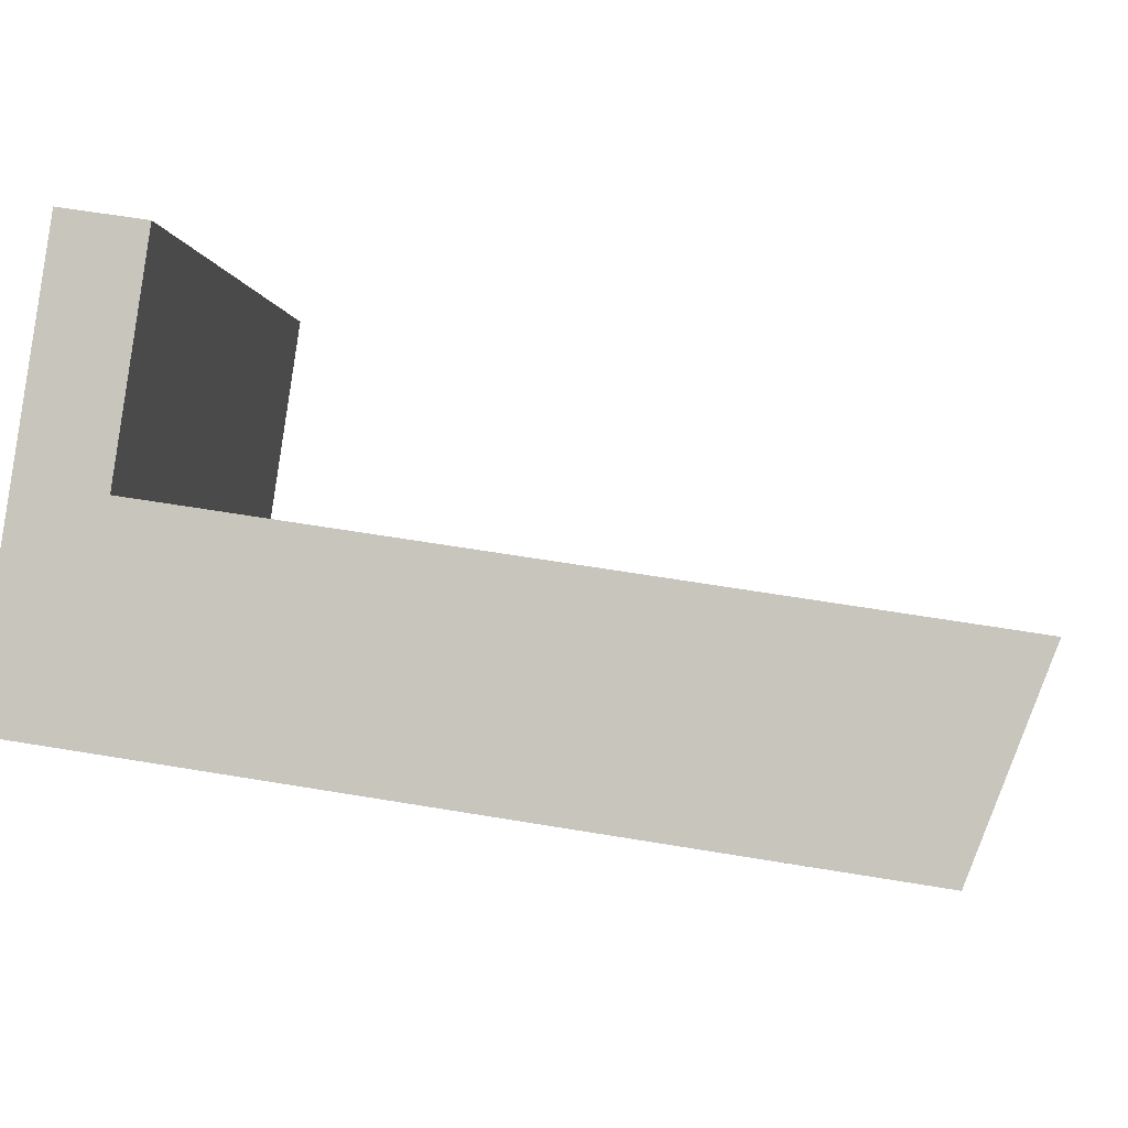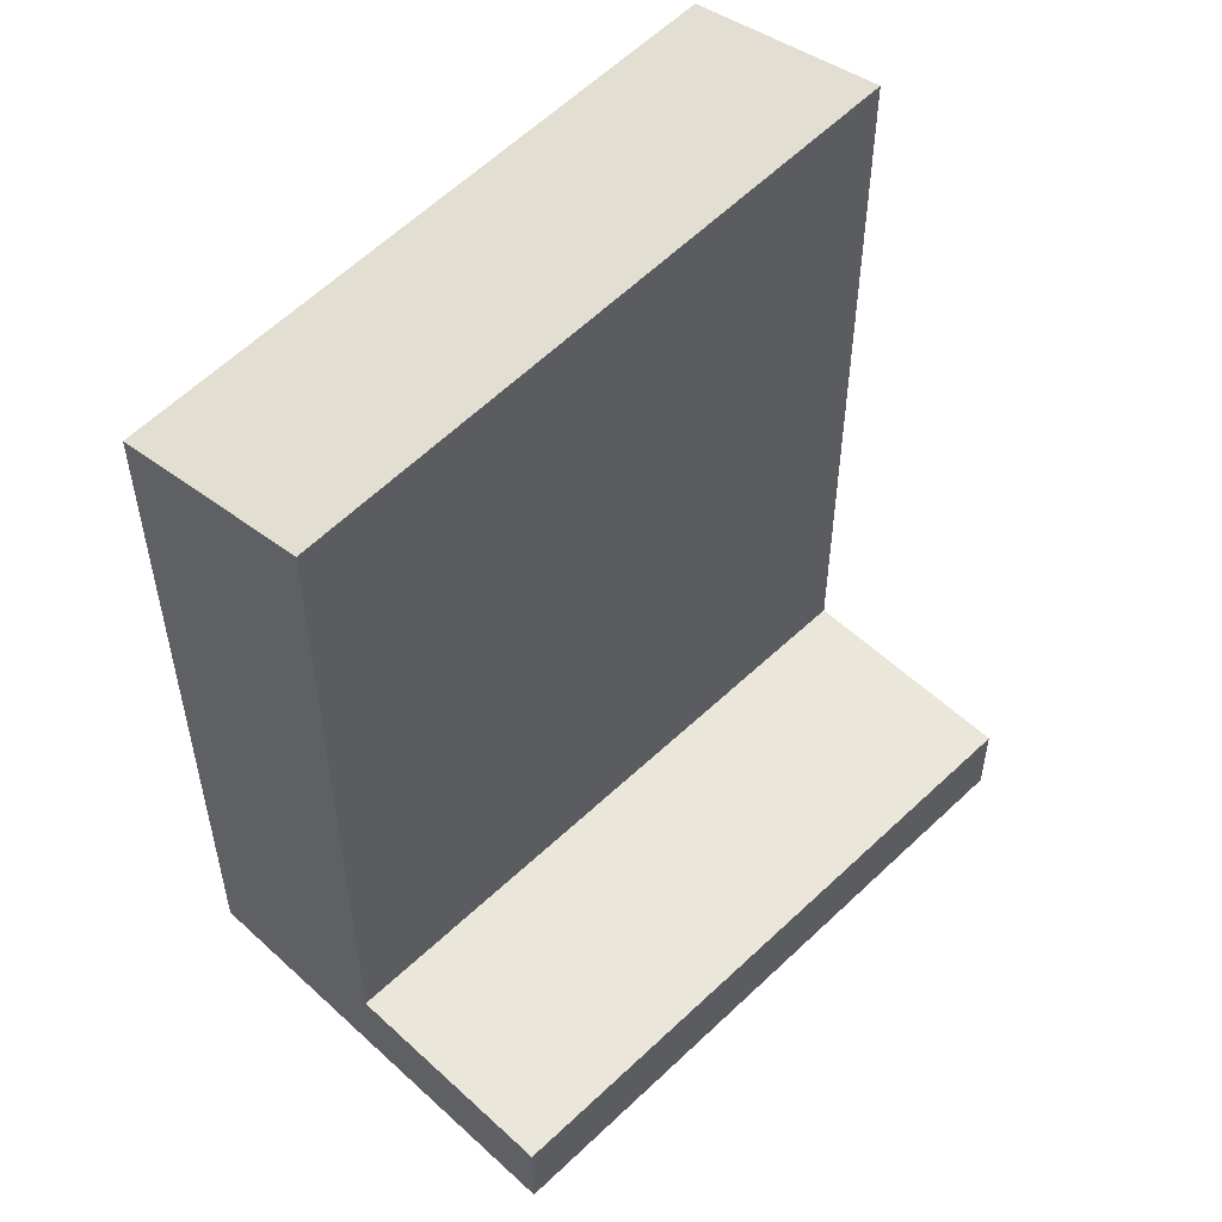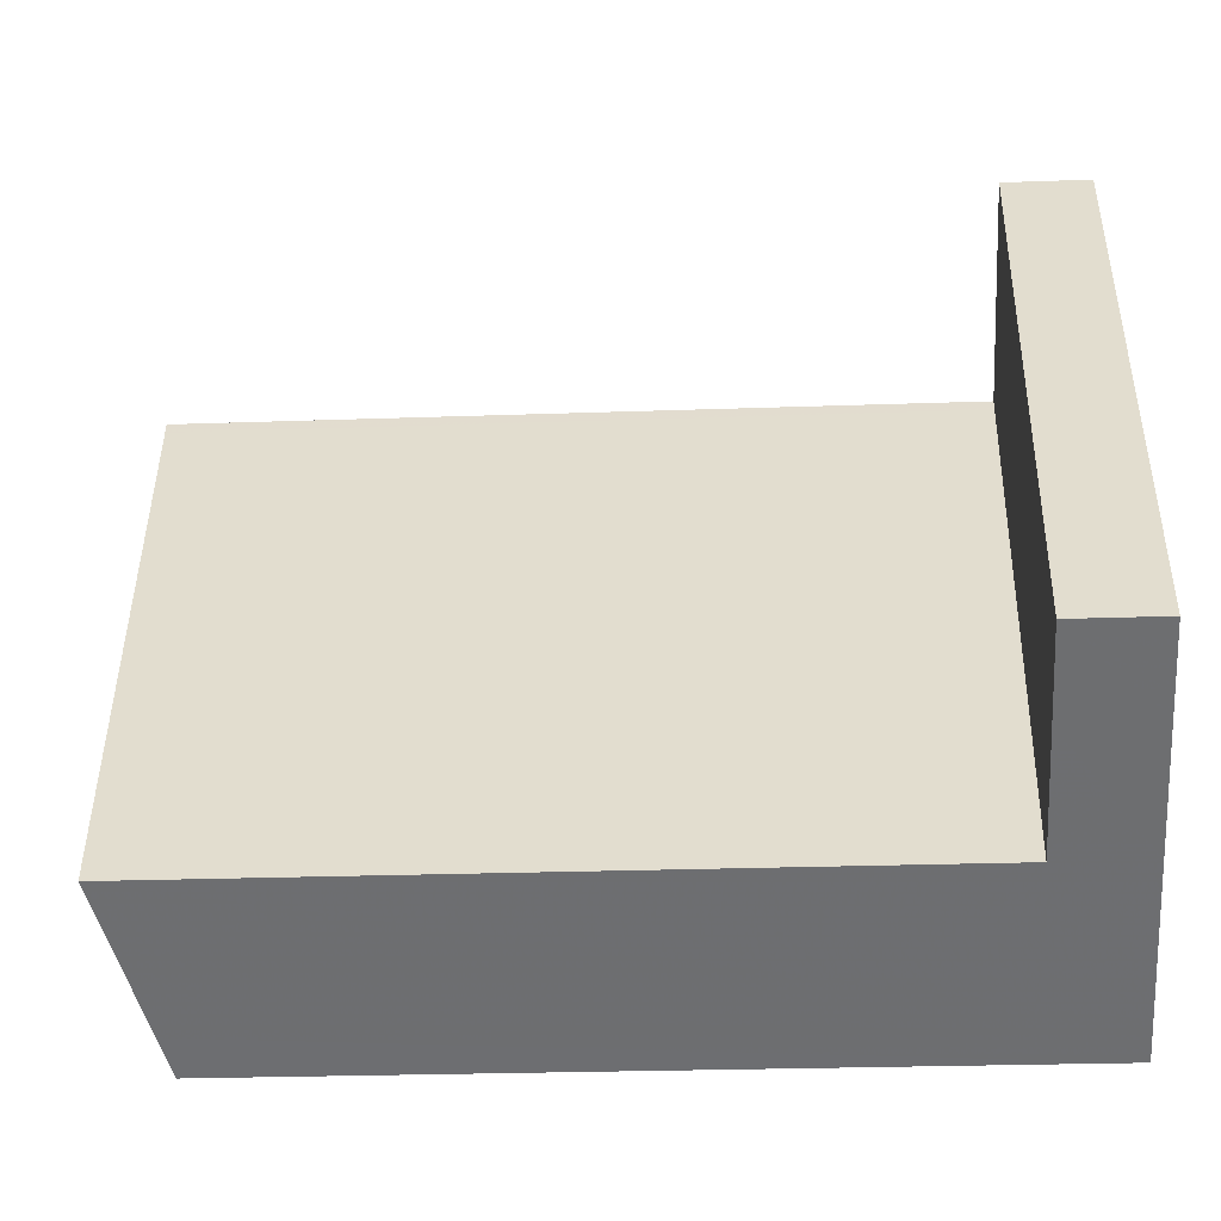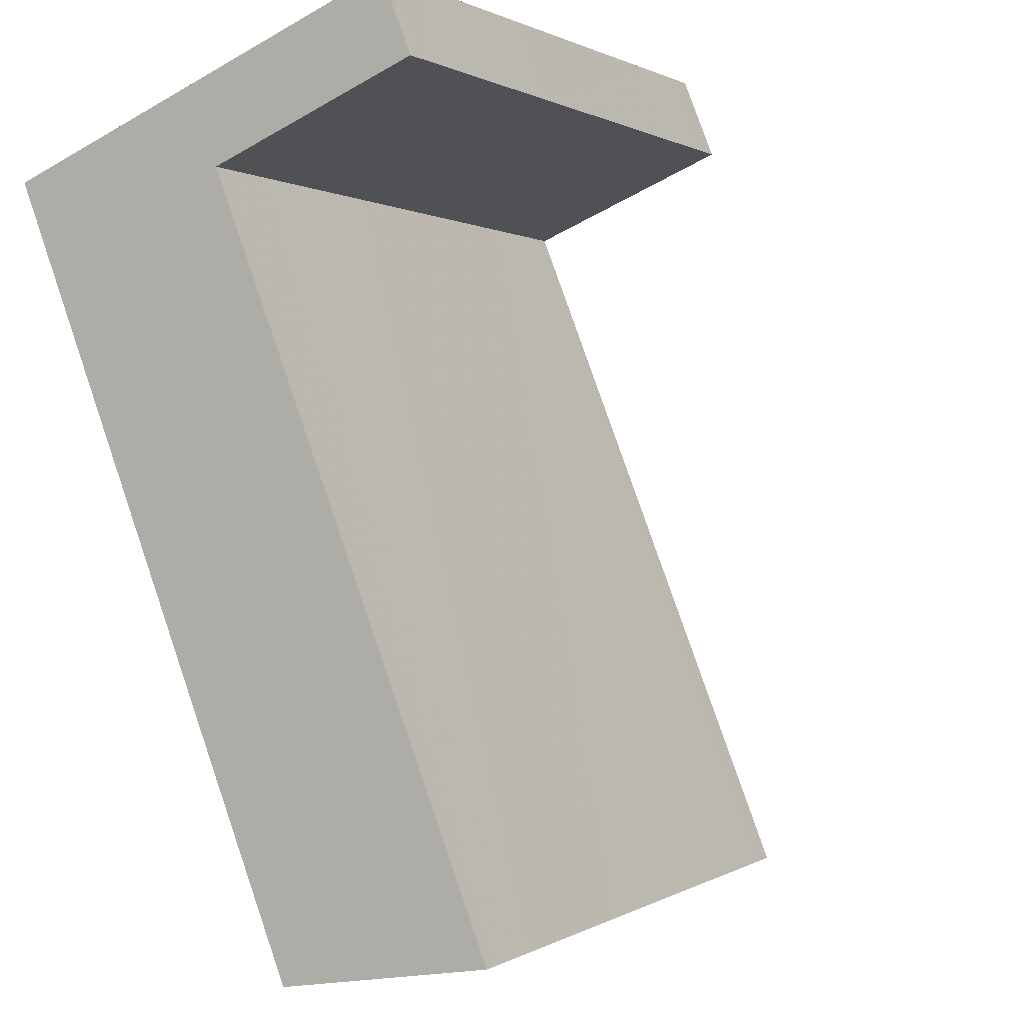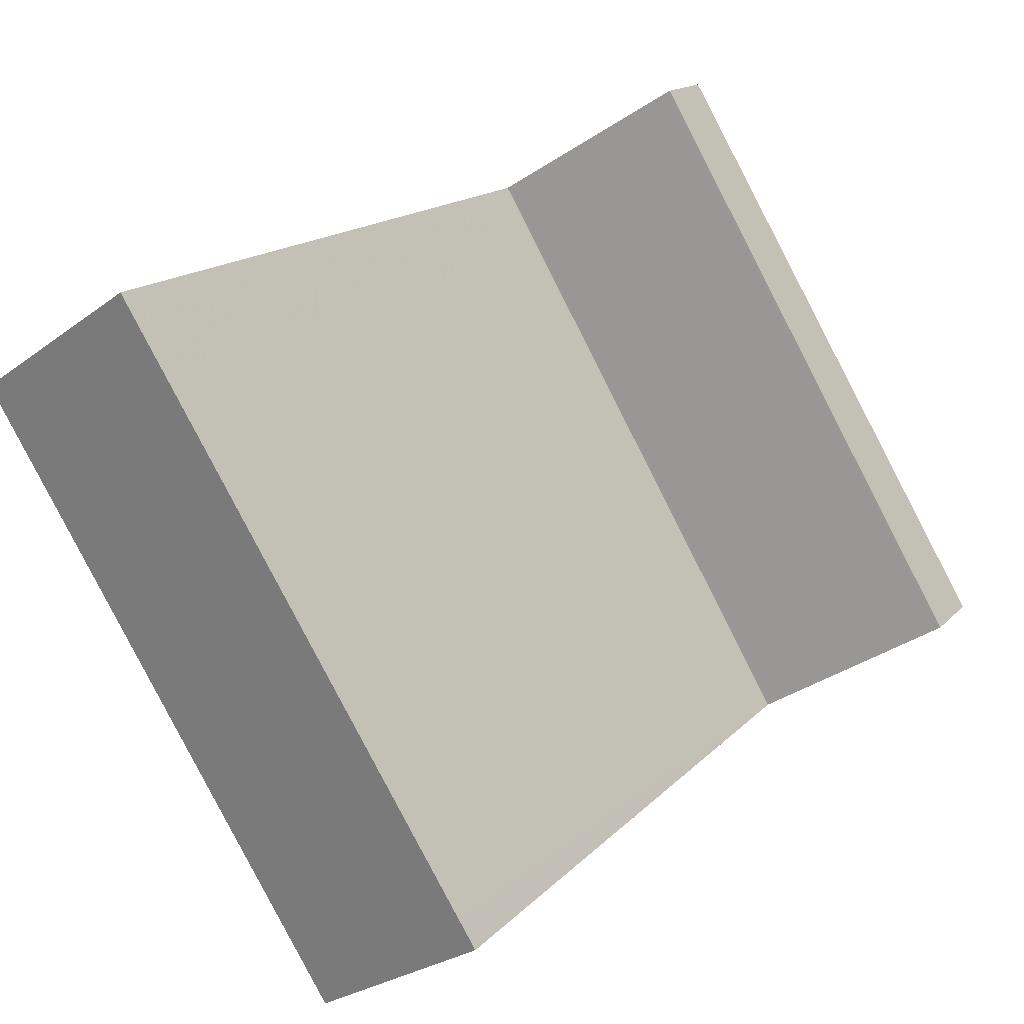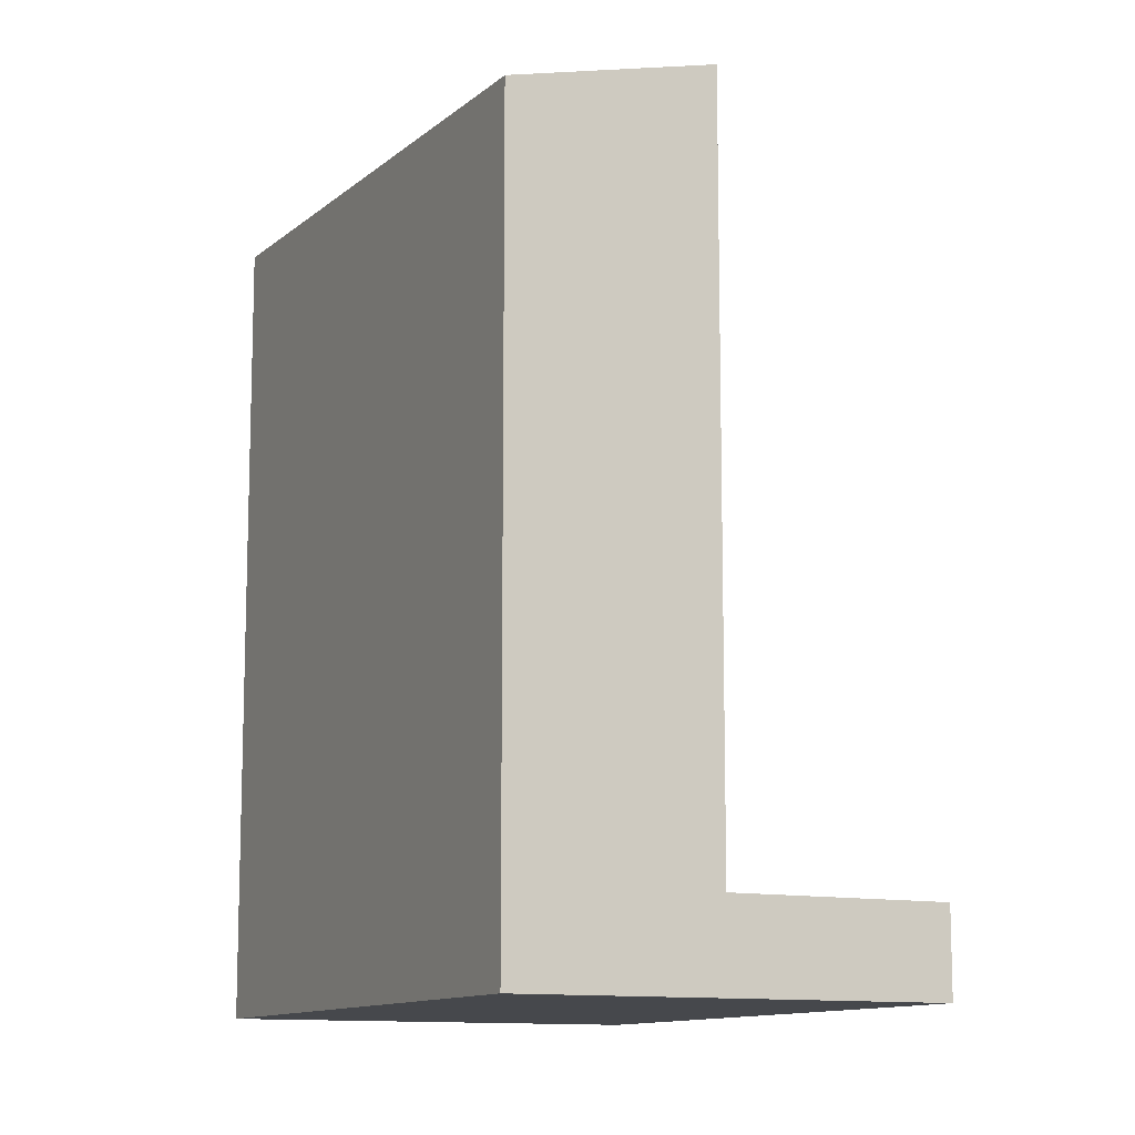
<metadata>
{"format":"obj","ext":"obj","renderer":"f3d","projection":"perspective","resolution":1024,"background":"white","views":[{"elev":57.8,"azim":-80.0,"up":"+Y"},{"elev":55.7,"azim":75.1,"up":"+Z"},{"elev":-23.7,"azim":93.5,"up":"+Y"},{"elev":78.8,"azim":-19.0,"up":"+Y"},{"elev":14.5,"azim":25.6,"up":"+Y"},{"elev":-11.5,"azim":4.4,"up":"+Z"}]}
</metadata>
<code>
v -2236 -311.5 0.3818
v -2234 -314.1 0.4042
v -2237 -312.5 3.727
v -2236 -315.1 3.601
v -2236 -311.5 0.3823
v -2235 -311.8 0.3846
v -2235 -312.5 0.3907
v -2235 -314.6 0.4069
v -2236 -313 0.3934
v -2236 -312.3 0.3873
v -2235 -314.1 0.4031
v -2234 -313.6 0.4003
v -2235 -314.3 0.4054
v -2235 -313.8 0.4015
v -2235 -312.7 0.3918
v -2235 -314.2 0.4043
v -2235 -314.5 0.4059
v -2234 -313.9 0.4032
v -2237 -312 0.3845
v -2235 -314.6 0.4069
v -2236 -315 3.649
v -2237 -312.4 3.775
v -2237 -312.5 3.772
v -2237 -312.6 3.725
v -2237 -312.7 3.759
v -2237 -312.8 3.712
v -2237 -313.4 3.725
v -2237 -313.5 3.678
v -2235 -314.6 3.822
v -2236 -313 3.898
v -2236 -312.3 3.932
v -2235 -314.1 3.844
v -2236 -314.5 3.671
v -2235 -314.5 3.828
v -2237 -312 3.948
v -2235 -314.6 3.822
v -2237 -312.1 0.385
v -2237 -312.1 3.945
v -2236 -312.3 0.3873
v -2236 -312.3 3.932
v -2236 -313 0.3934
v -2236 -313 3.898
v -2237 -312.1 0.385
v -2237 -312 0.3845
v -2237 -312.1 3.945
v -2237 -312 3.948
v -2235 -314.1 0.4031
v -2235 -314.1 3.844
v -2236 -314.6 3.623
v -2236 -311.8 0.3834
v -2236 -311.7 0.3829
v -2236 -312 0.3857
v -2235 -314.5 0.4059
v -2235 -314.5 3.828
v -2236 -314.9 3.655
v -2236 -315 3.607
v -2236 -311.5 0.3823
v -2236 -311.5 0.3818
v -2236 -311.5 -5.551e-17
v -2236 -311.5 5.551e-17
v -2235 -314.3 0.4054
v -2234 -314.1 0.4042
v -2234 -314.1 0
v -2235 -314.3 5.551e-17
v -2237 -312.4 3.775
v -2237 -312.5 3.727
v -2237 -312.5 -4.441e-16
v -2237 -312.4 -4.441e-16
v -2236 -315 3.607
v -2236 -315.1 3.601
v -2236 -315.1 4.441e-16
v -2236 -315 0
v -2235 -311.8 0.3846
v -2236 -311.5 0.3823
v -2236 -311.5 5.551e-17
v -2235 -311.8 0
v -2235 -312.5 0.3907
v -2235 -311.8 0.3846
v -2235 -311.8 0
v -2235 -312.5 5.551e-17
v -2234 -313.6 0.4003
v -2235 -312.5 0.3907
v -2235 -312.5 5.551e-17
v -2234 -313.6 0
v -2234 -313.9 0.4032
v -2234 -313.6 0.4003
v -2234 -313.6 0
v -2234 -313.9 0
v -2235 -314.6 0.4069
v -2235 -314.3 0.4054
v -2235 -314.3 5.551e-17
v -2235 -314.6 5.551e-17
v -2234 -314.1 0.4042
v -2234 -313.9 0.4032
v -2234 -313.9 0
v -2234 -314.1 0
v -2236 -315.1 3.601
v -2236 -315 3.649
v -2236 -315 -4.441e-16
v -2236 -315.1 4.441e-16
v -2237 -312 3.948
v -2237 -312.4 3.775
v -2237 -312.4 -4.441e-16
v -2237 -312 4.441e-16
v -2237 -312.5 3.727
v -2237 -312.6 3.725
v -2237 -312.6 -4.441e-16
v -2237 -312.5 -4.441e-16
v -2237 -312.6 3.725
v -2237 -312.8 3.712
v -2237 -312.8 0
v -2237 -312.6 -4.441e-16
v -2237 -312.8 3.712
v -2237 -313.5 3.678
v -2237 -313.5 0
v -2237 -312.8 0
v -2236 -315 3.649
v -2235 -314.6 3.822
v -2235 -314.6 -4.441e-16
v -2236 -315 -4.441e-16
v -2236 -311.7 0.3829
v -2237 -312 0.3845
v -2237 -312 5.551e-17
v -2236 -311.7 0
v -2237 -313.5 3.678
v -2236 -314.6 3.623
v -2236 -314.6 0
v -2237 -313.5 0
v -2236 -311.5 0.3818
v -2236 -311.7 0.3829
v -2236 -311.7 0
v -2236 -311.5 -5.551e-17
v -2236 -314.6 3.623
v -2236 -315 3.607
v -2236 -315 0
v -2236 -314.6 0
v -2237 -312.5 0
v -2236 -311.5 0
v -2234 -314.1 0
v -2236 -315.1 0
f 51 1 5 50
f 50 5 6 52
f 52 6 7 15
f 15 7 12 14
f 16 14 12 18
f 17 11 14 16
f 14 11 9 15
f 16 13 8 17
f 18 2 13 16
f 54 36 20 53
f 24 3 22 23
f 26 24 23 25
f 28 26 25 27
f 49 28 27 33
f 33 27 30 32
f 30 27 25 31
f 55 33 32 34
f 37 19 35 38
f 39 37 38 40
f 41 39 40 42
f 45 23 22 46
f 31 25 23 45
f 47 41 42 48
f 56 49 33 55
f 50 43 44 51
f 52 10 43 50
f 15 9 10 52
f 53 47 48 54
f 34 29 21 55
f 55 21 4 56
f 58 59 60 57
f 62 63 64 61
f 66 67 68 65
f 70 71 72 69
f 74 75 76 73
f 78 79 80 77
f 82 83 84 81
f 86 87 88 85
f 90 91 92 89
f 94 95 96 93
f 98 99 100 97
f 102 103 104 101
f 106 107 108 105
f 110 111 112 109
f 114 115 116 113
f 118 119 120 117
f 122 123 124 121
f 126 127 128 125
f 130 131 132 129
f 134 135 136 133
f 138 139 140 137

</code>
